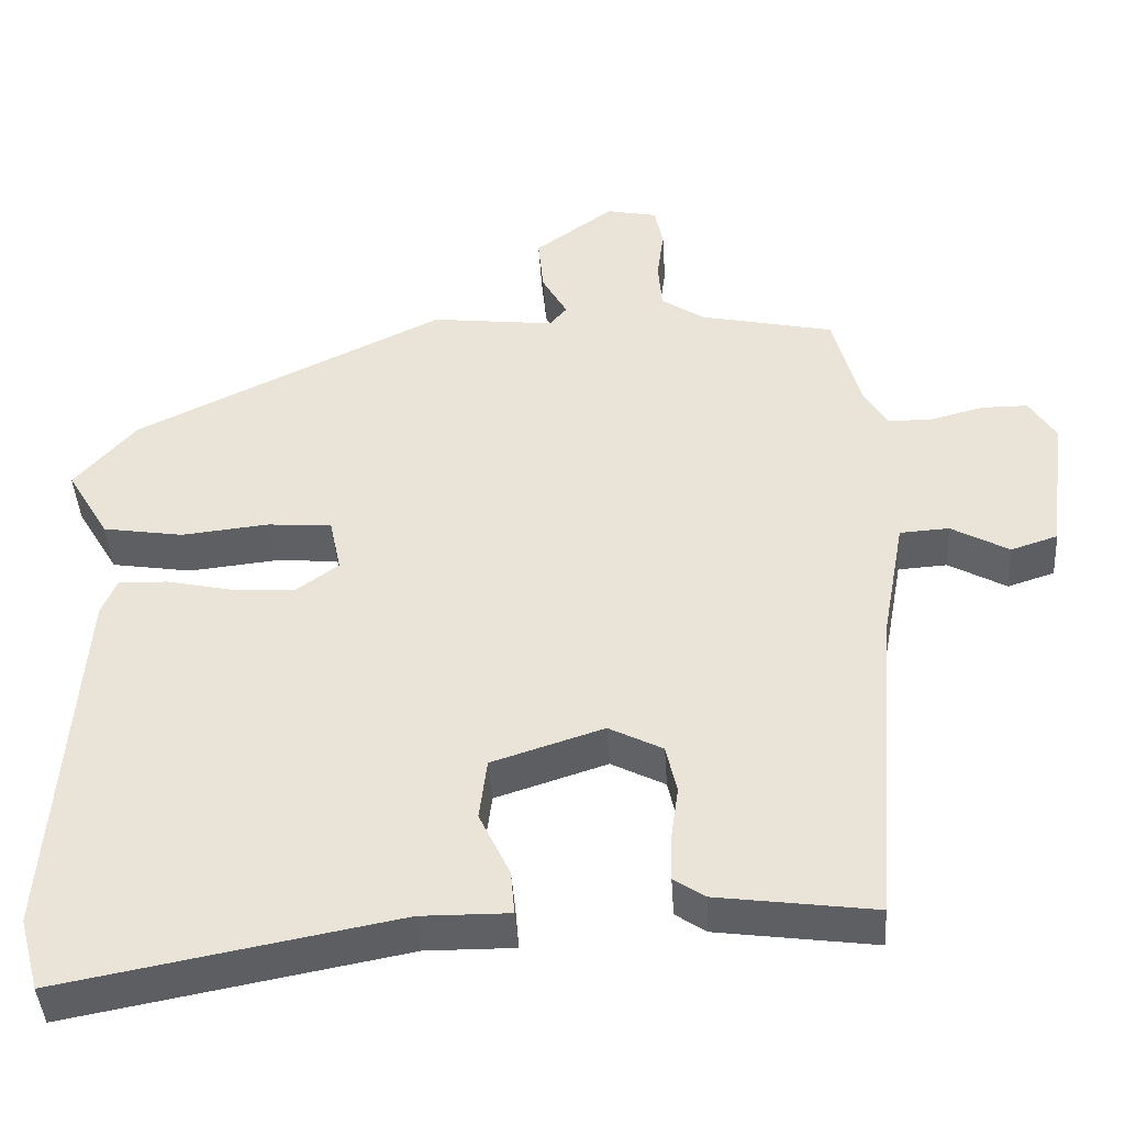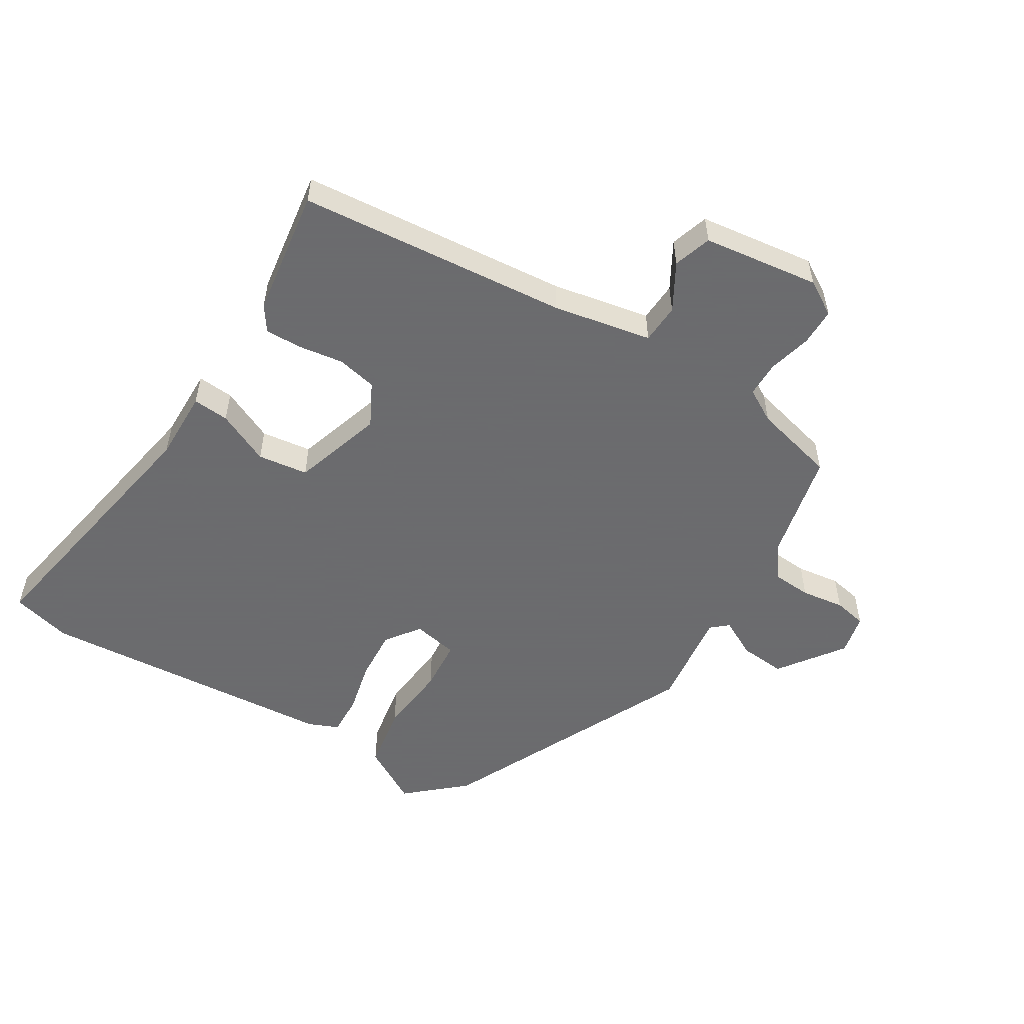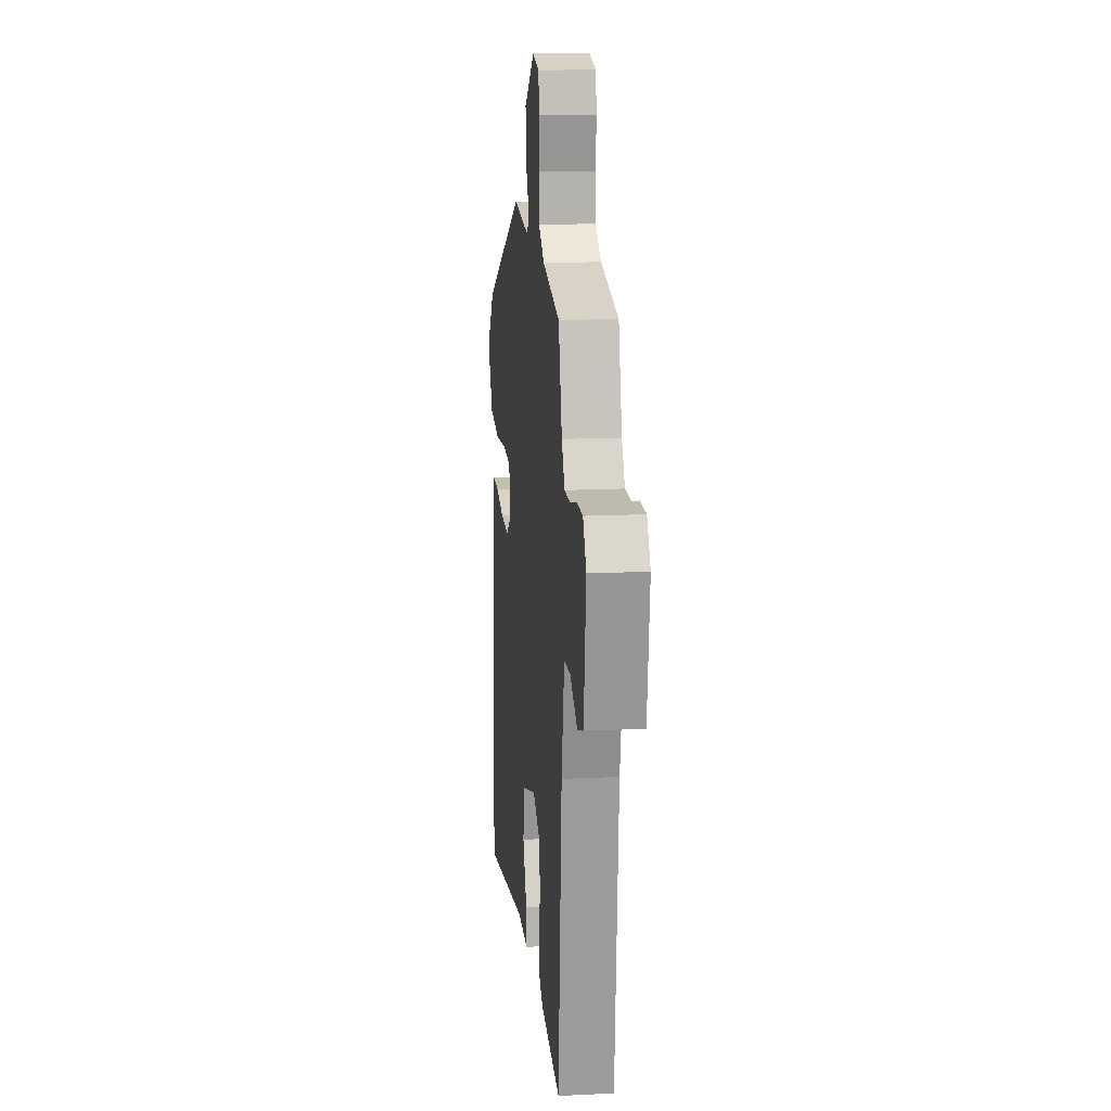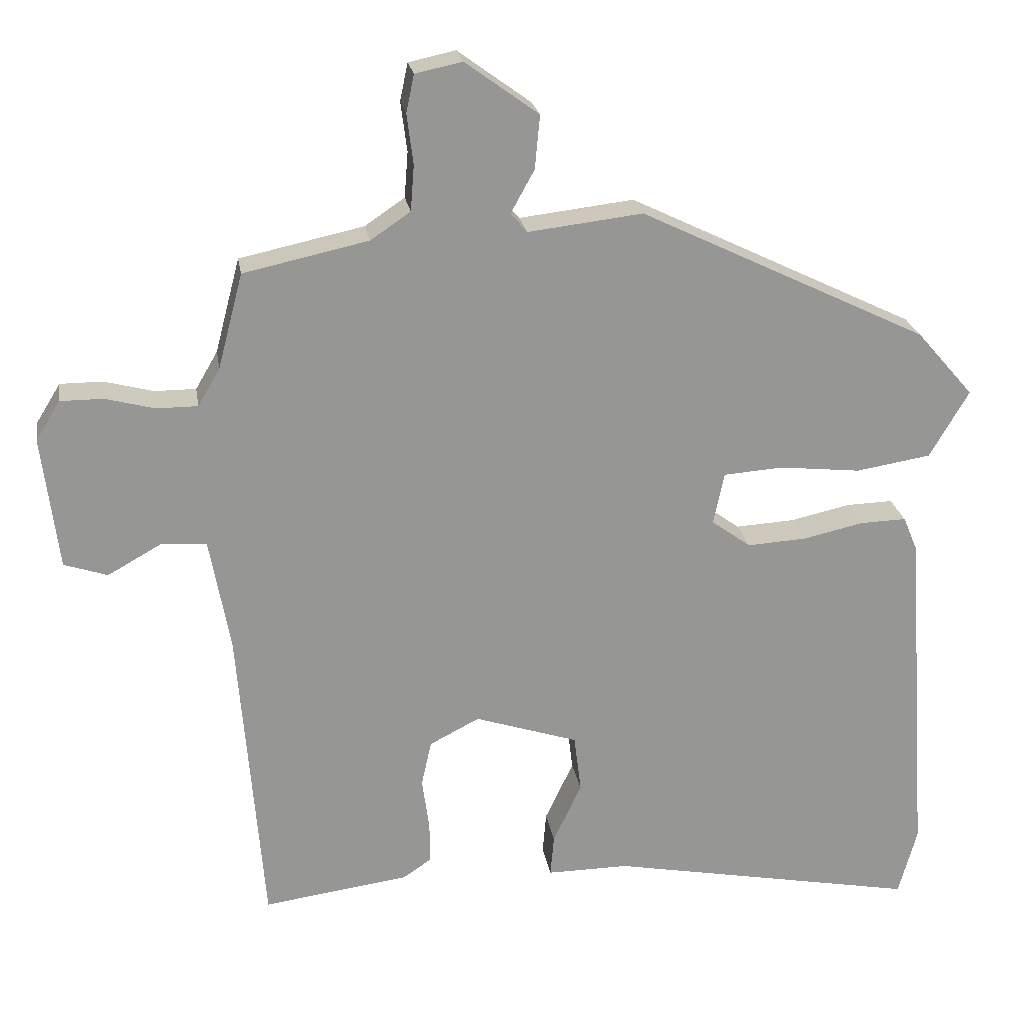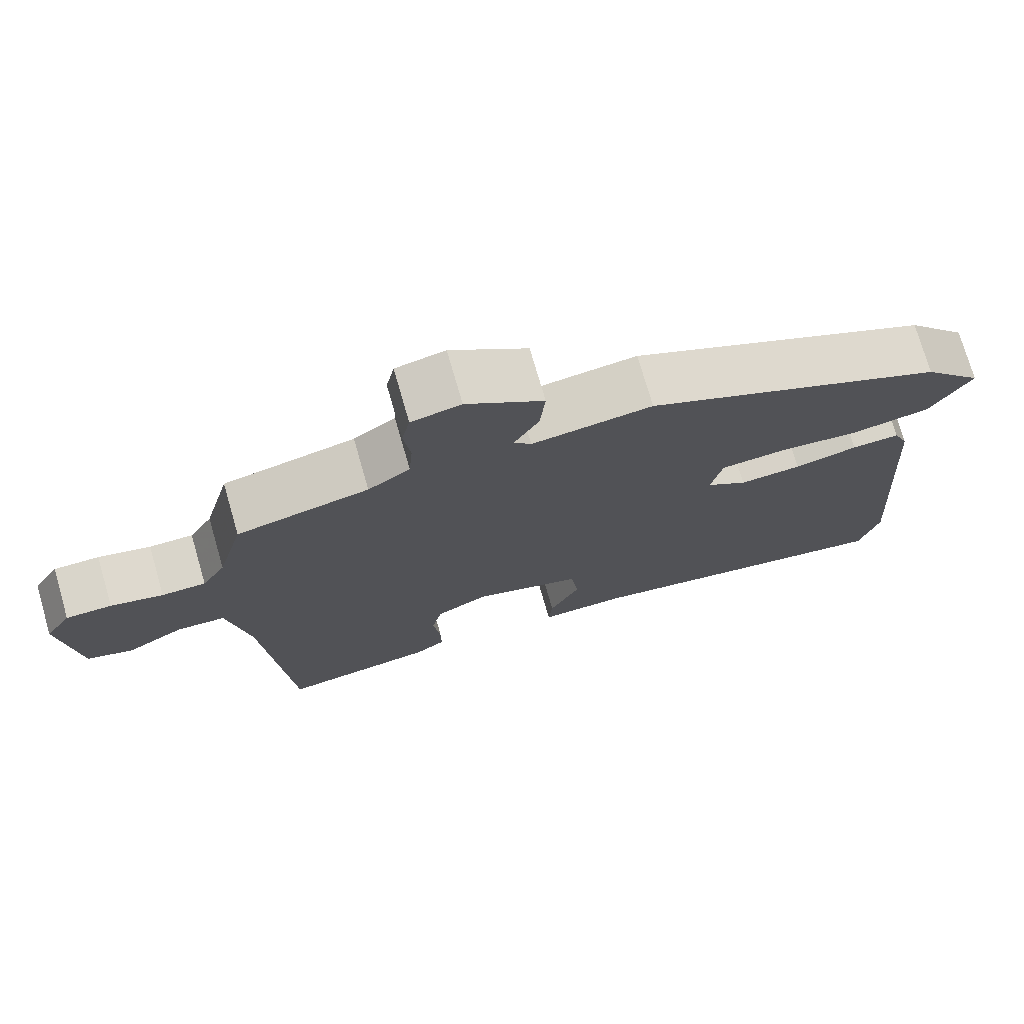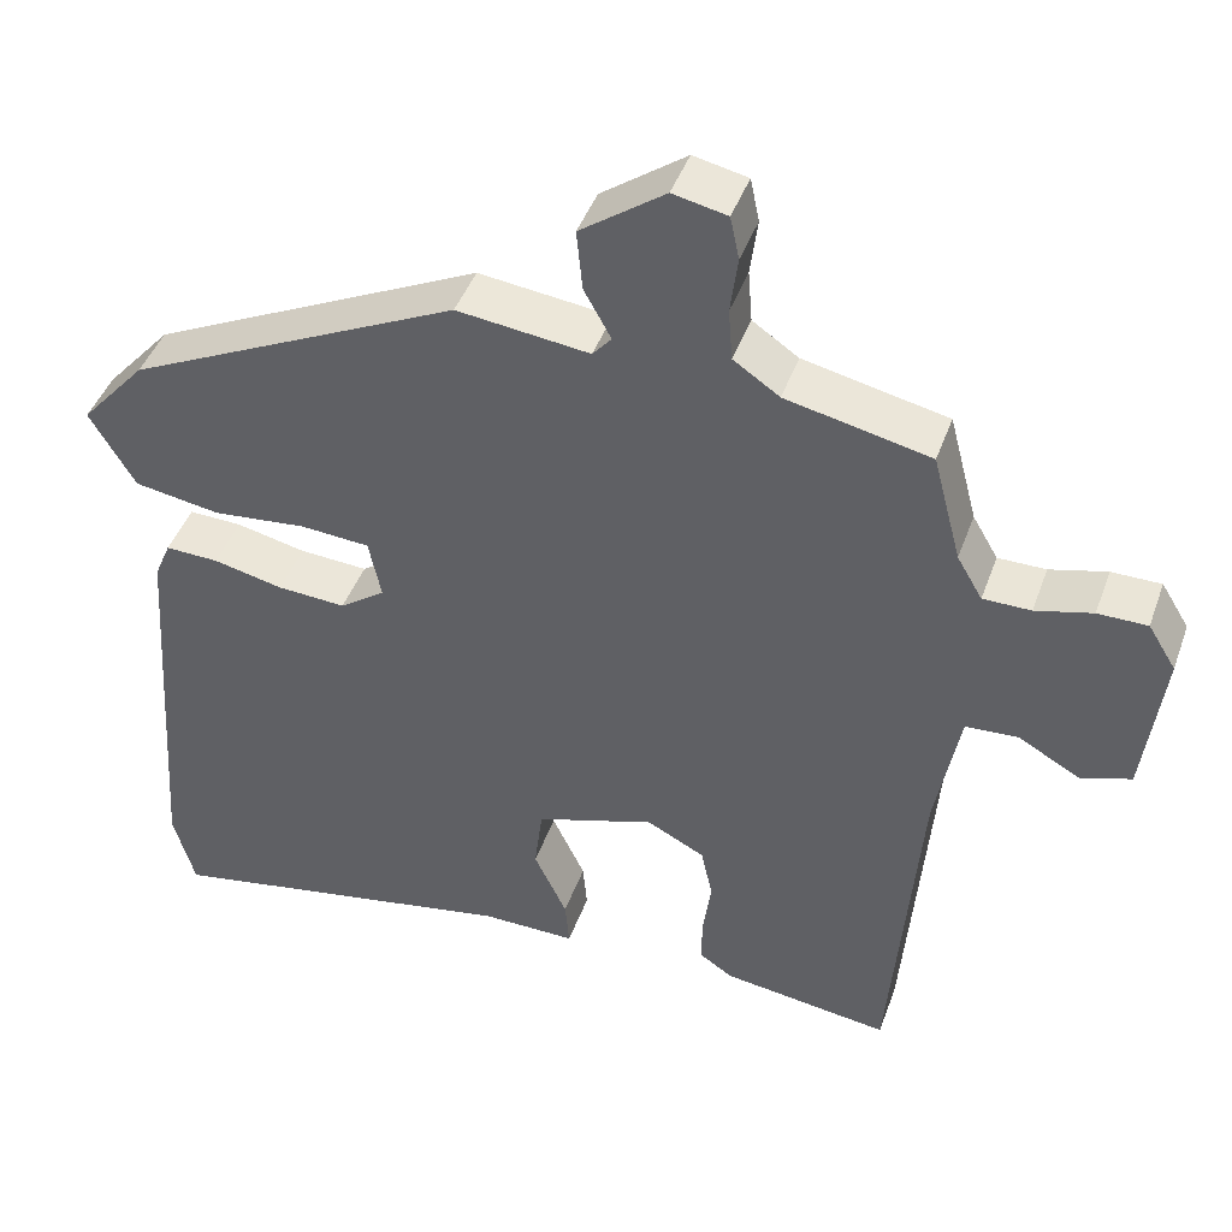
<metadata>
{"format":"obj","ext":"obj","renderer":"f3d","projection":"perspective","resolution":1024,"background":"white","views":[{"elev":-42.8,"azim":-176.4,"up":"+Z"},{"elev":-53.5,"azim":-121.1,"up":"+Y"},{"elev":15.5,"azim":-95.9,"up":"+Z"},{"elev":22.7,"azim":-9.0,"up":"+Z"},{"elev":74.4,"azim":-16.1,"up":"+Z"},{"elev":44.3,"azim":-160.8,"up":"+Z"}]}
</metadata>
<code>
v 0.508 0.07 -0.47
v 0.482 0.07 -0.566
v 0.046 0.07 -0.484
v -0.069 0.07 -0.485
v -0.064 0.07 -0.427
v -0.024 0.07 -0.342
v -0.034 0.07 -0.261
v -0.179 0.07 -0.214
v -0.249 0.07 -0.25
v -0.263 0.07 -0.314
v -0.253 0.07 -0.386
v -0.252 0.07 -0.445
v -0.292 0.07 -0.472
v -0.497 0.07 -0.5
v -0.532 0.07 -0.066
v -0.561 0.07 0.092
v -0.625 0.07 0.096
v -0.7 0.07 0.054
v -0.761 0.07 0.074
v -0.784 0.07 0.261
v -0.75 0.07 0.316
v -0.69 0.07 0.316
v -0.621 0.07 0.298
v -0.563 0.07 0.298
v -0.532 0.07 0.351
v -0.497 0.07 0.484
v -0.322 0.07 0.522
v -0.266 0.07 0.56
v -0.261 0.07 0.624
v -0.27 0.07 0.694
v -0.259 0.07 0.747
v -0.193 0.07 0.761
v -0.09 0.07 0.686
v -0.097 0.07 0.611
v -0.13 0.07 0.551
v -0.107 0.07 0.524
v 0.054 0.07 0.543
v 0.459 0.07 0.347
v 0.539 0.07 0.255
v 0.484 0.07 0.161
v 0.379 0.07 0.144
v 0.265 0.07 0.156
v 0.181 0.07 0.15
v 0.166 0.07 0.077
v 0.221 0.07 0.037
v 0.304 0.07 0.042
v 0.389 0.07 0.061
v 0.454 0.07 0.063
v 0.474 0.07 0.015
v 0.508 0 -0.47
v 0.482 0 -0.566
v 0.046 0 -0.484
v -0.069 0 -0.485
v -0.064 0 -0.427
v -0.024 0 -0.342
v -0.034 0 -0.261
v -0.179 0 -0.214
v -0.249 0 -0.25
v -0.263 0 -0.314
v -0.253 0 -0.386
v -0.252 0 -0.445
v -0.292 0 -0.472
v -0.497 0 -0.5
v -0.532 0 -0.066
v -0.561 0 0.092
v -0.625 0 0.096
v -0.7 0 0.054
v -0.761 0 0.074
v -0.784 0 0.261
v -0.75 0 0.316
v -0.69 0 0.316
v -0.621 0 0.298
v -0.563 0 0.298
v -0.532 0 0.351
v -0.497 0 0.484
v -0.322 0 0.522
v -0.266 0 0.56
v -0.261 0 0.624
v -0.27 0 0.694
v -0.259 0 0.747
v -0.193 0 0.761
v -0.09 0 0.686
v -0.097 0 0.611
v -0.13 0 0.551
v -0.107 0 0.524
v 0.054 0 0.543
v 0.459 0 0.347
v 0.539 0 0.255
v 0.484 0 0.161
v 0.379 0 0.144
v 0.265 0 0.156
v 0.181 0 0.15
v 0.166 0 0.077
v 0.221 0 0.037
v 0.304 0 0.042
v 0.389 0 0.061
v 0.454 0 0.063
v 0.474 0 0.015
f 1 2 3
f 49 1 3
f 48 49 3
f 47 48 3
f 46 47 3
f 4 5 6
f 3 4 6
f 46 3 6
f 45 46 6
f 44 45 6 7
f 43 44 7 8
f 40 41 42
f 39 40 42
f 38 39 42
f 37 38 42
f 36 37 42
f 36 42 43
f 43 8 9
f 36 43 9
f 35 36 9
f 33 34 35
f 32 33 35
f 31 32 35
f 30 31 35
f 29 30 35
f 35 9 10
f 29 35 10
f 28 29 10
f 25 26 27
f 27 28 10
f 25 27 10
f 24 25 10
f 21 22 23
f 20 21 23
f 19 20 23
f 18 19 23
f 17 18 23
f 16 17 23 24
f 11 12 13
f 10 11 13
f 24 10 13
f 16 24 13
f 15 16 13
f 13 14 15
f 52 51 50
f 52 50 98
f 52 98 97
f 52 97 96
f 52 96 95
f 55 54 53
f 55 53 52
f 55 52 95
f 55 95 94
f 56 55 94 93
f 57 56 93 92
f 91 90 89
f 91 89 88
f 91 88 87
f 91 87 86
f 91 86 85
f 92 91 85
f 58 57 92
f 58 92 85
f 58 85 84
f 84 83 82
f 84 82 81
f 84 81 80
f 84 80 79
f 84 79 78
f 59 58 84
f 59 84 78
f 59 78 77
f 76 75 74
f 59 77 76
f 59 76 74
f 59 74 73
f 72 71 70
f 72 70 69
f 72 69 68
f 72 68 67
f 72 67 66
f 73 72 66 65
f 62 61 60
f 62 60 59
f 62 59 73
f 62 73 65
f 62 65 64
f 64 63 62
f 1 50 51 2
f 2 51 52 3
f 3 52 53 4
f 4 53 54 5
f 5 54 55 6
f 6 55 56 7
f 7 56 57 8
f 8 57 58 9
f 9 58 59 10
f 10 59 60 11
f 11 60 61 12
f 12 61 62 13
f 13 62 63 14
f 14 63 64 15
f 15 64 65 16
f 16 65 66 17
f 17 66 67 18
f 18 67 68 19
f 19 68 69 20
f 20 69 70 21
f 21 70 71 22
f 22 71 72 23
f 23 72 73 24
f 24 73 74 25
f 25 74 75 26
f 26 75 76 27
f 27 76 77 28
f 28 77 78 29
f 29 78 79 30
f 30 79 80 31
f 31 80 81 32
f 32 81 82 33
f 33 82 83 34
f 34 83 84 35
f 35 84 85 36
f 36 85 86 37
f 37 86 87 38
f 38 87 88 39
f 39 88 89 40
f 40 89 90 41
f 41 90 91 42
f 42 91 92 43
f 43 92 93 44
f 44 93 94 45
f 45 94 95 46
f 46 95 96 47
f 47 96 97 48
f 48 97 98 49
f 49 98 50 1

</code>
